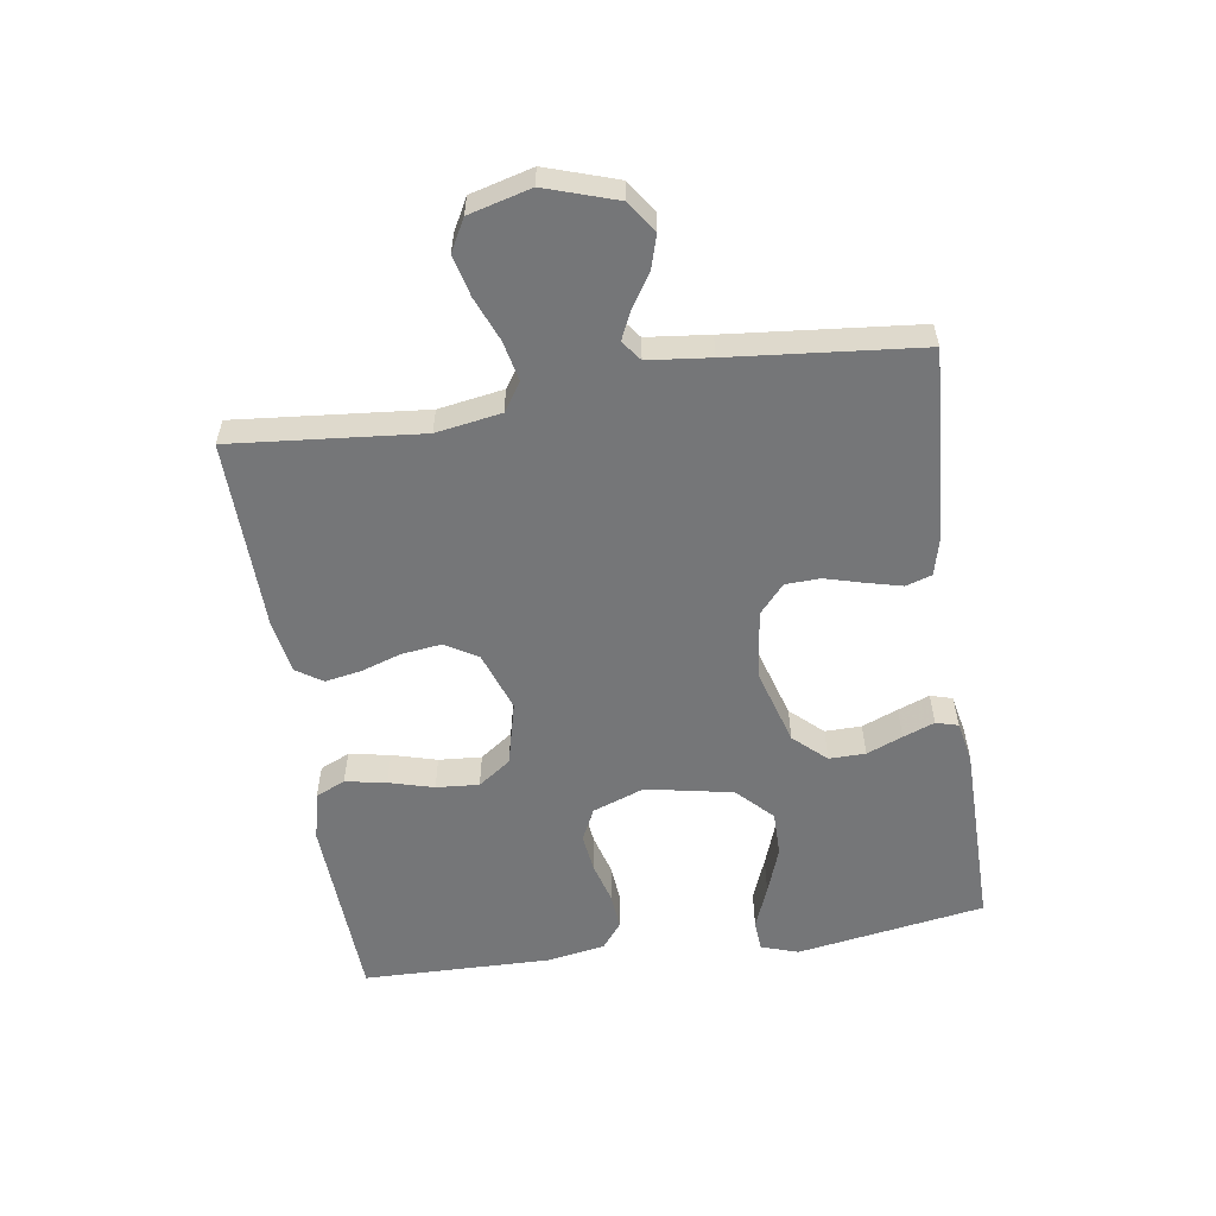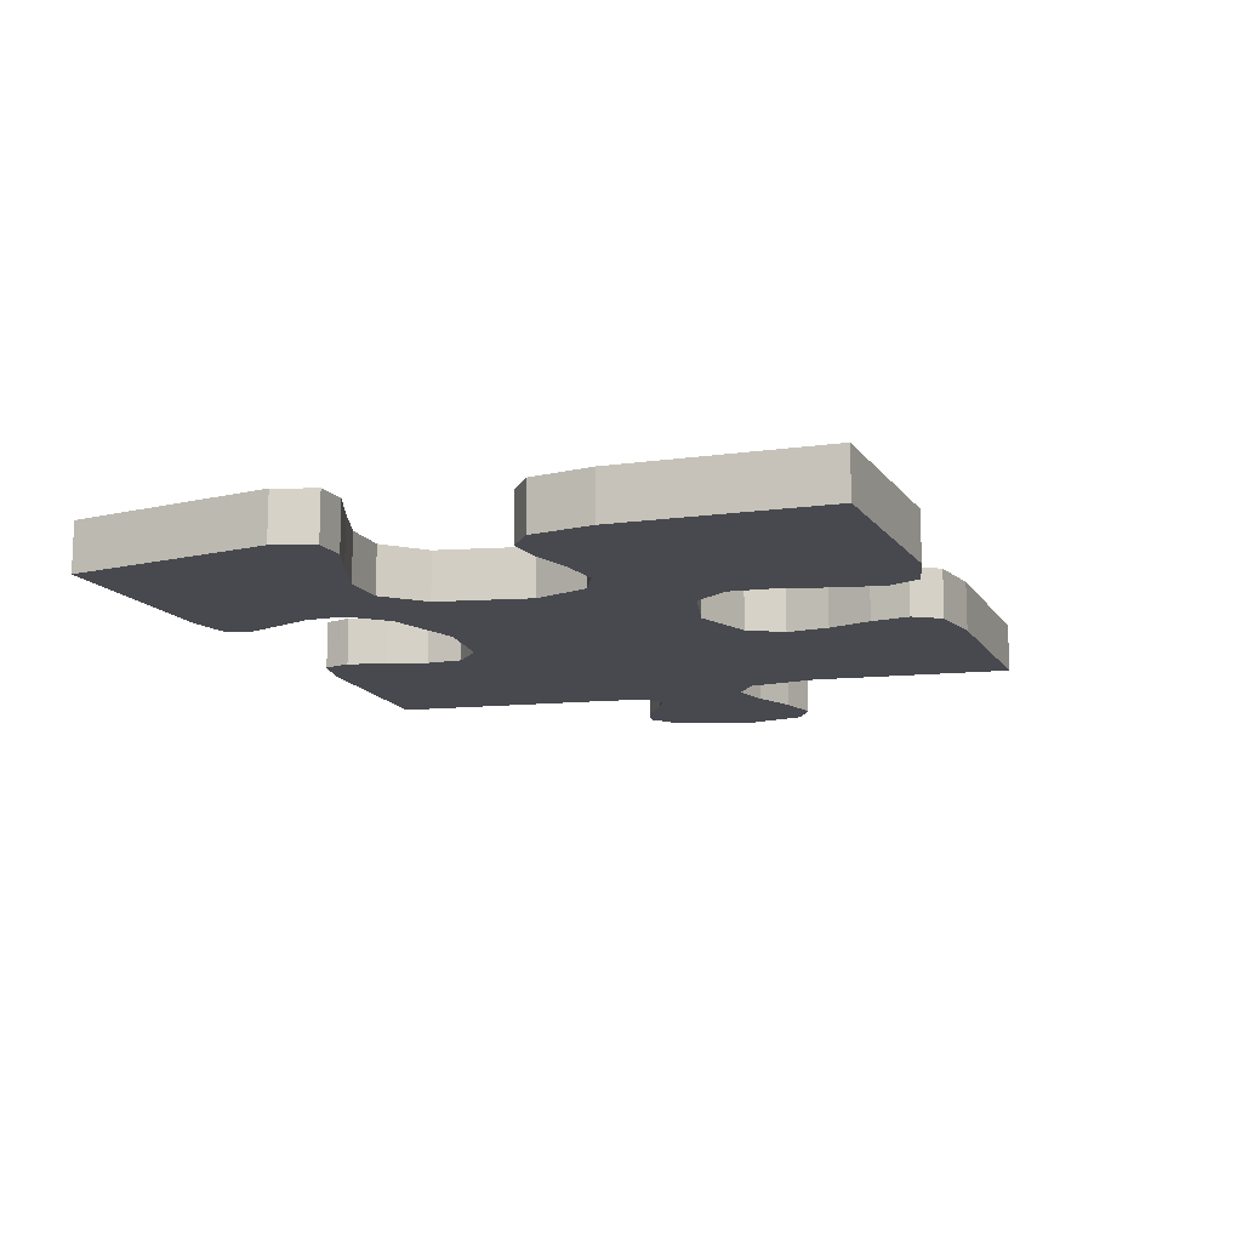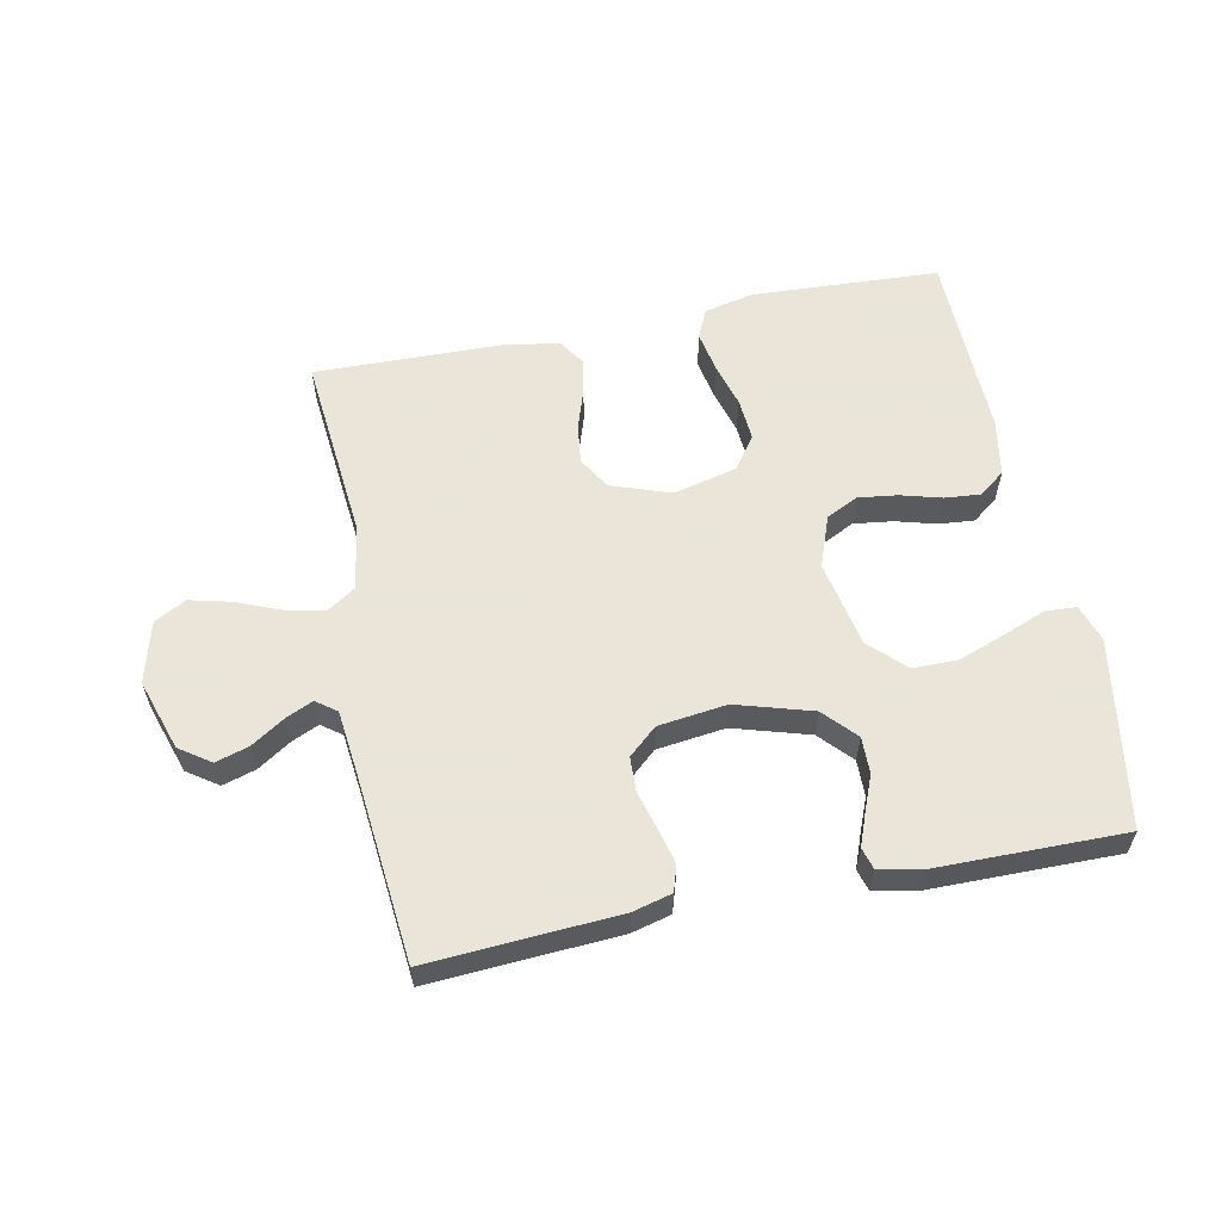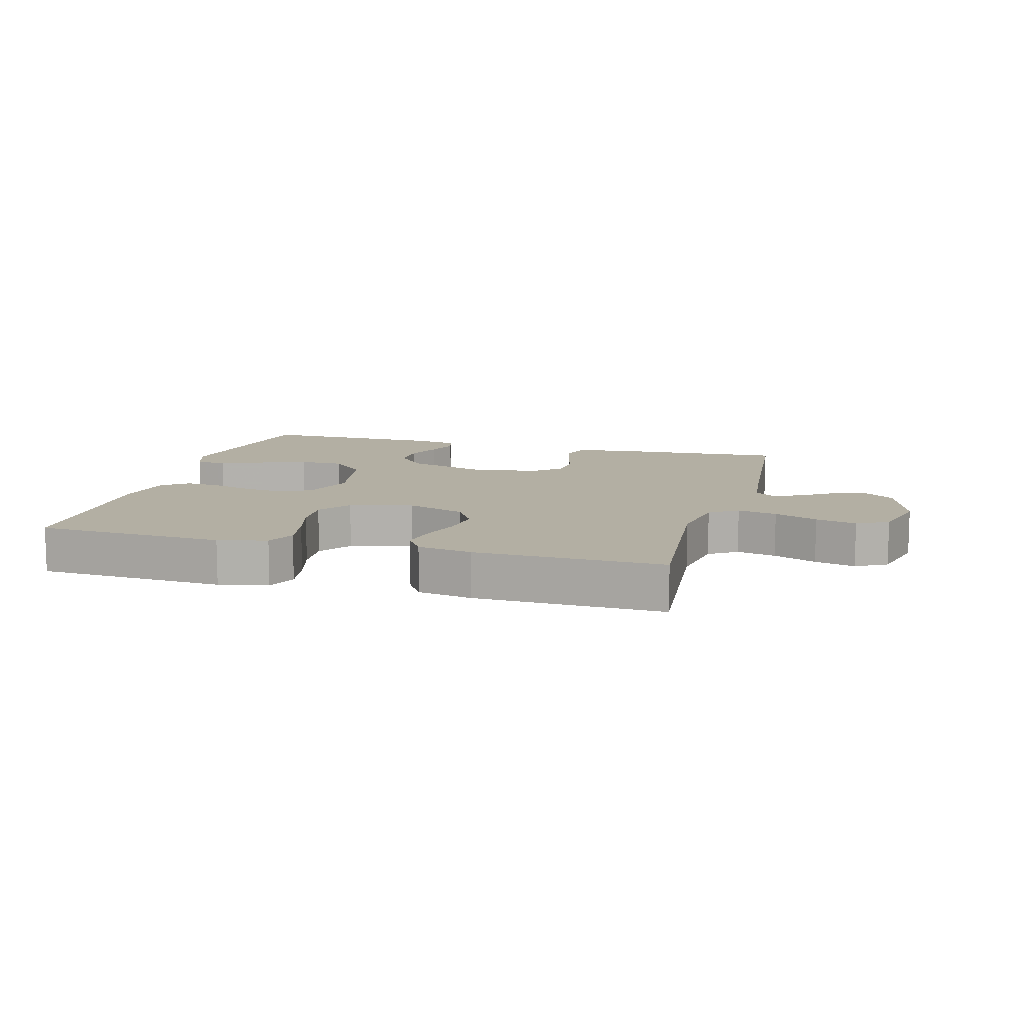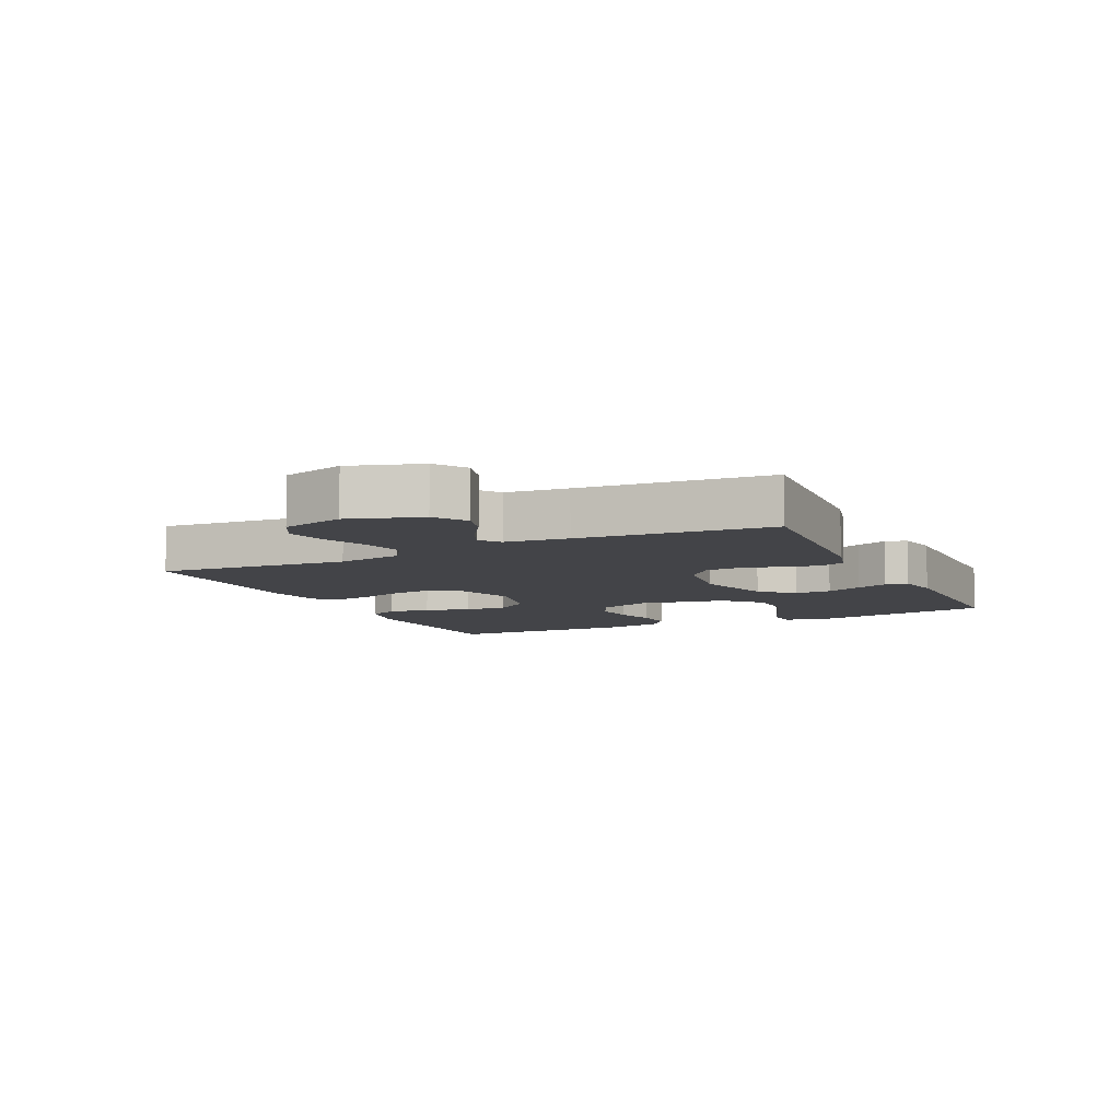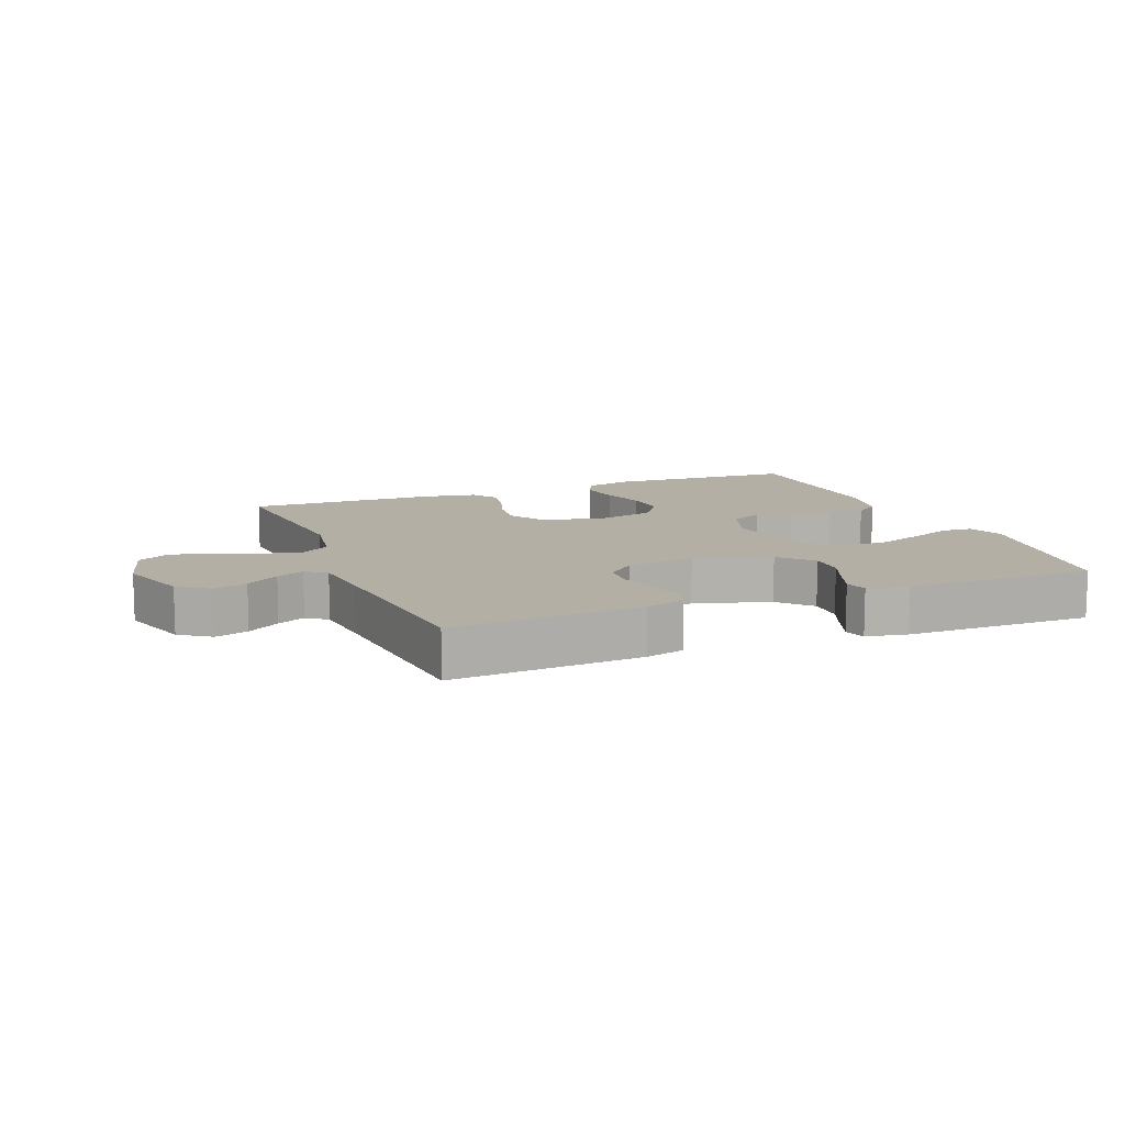
<metadata>
{"format":"obj","ext":"obj","renderer":"f3d","projection":"perspective","resolution":1024,"background":"white","views":[{"elev":-56.8,"azim":-81.4,"up":"+Y"},{"elev":-12.6,"azim":109.4,"up":"+Y"},{"elev":58.6,"azim":-11.4,"up":"+Y"},{"elev":11.1,"azim":-164.6,"up":"+Y"},{"elev":-8.2,"azim":-64.4,"up":"+Y"},{"elev":11.3,"azim":-21.7,"up":"+Y"}]}
</metadata>
<code>
v 0.5 0.07 -0.5
v 0.2 0.07 -0.515
v 0.122 0.07 -0.497
v 0.101 0.07 -0.45
v 0.113 0.07 -0.385
v 0.133 0.07 -0.314
v 0.138 0.07 -0.246
v 0.101 0.07 -0.194
v 0 0.07 -0.169
v -0.094 0.07 -0.202
v -0.125 0.07 -0.254
v -0.117 0.07 -0.317
v -0.096 0.07 -0.381
v -0.086 0.07 -0.438
v -0.113 0.07 -0.479
v -0.2 0.07 -0.494
v -0.5 0.07 -0.5
v -0.472 0.07 -0.2
v -0.489 0.07 -0.097
v -0.534 0.07 -0.067
v -0.597 0.07 -0.081
v -0.666 0.07 -0.109
v -0.731 0.07 -0.125
v -0.781 0.07 -0.098
v -0.807 0.07 0
v -0.77 0.07 0.113
v -0.721 0.07 0.147
v -0.668 0.07 0.131
v -0.616 0.07 0.097
v -0.572 0.07 0.077
v -0.54 0.07 0.101
v -0.529 0.07 0.2
v -0.5 0.07 0.5
v -0.2 0.07 0.481
v -0.138 0.07 0.465
v -0.125 0.07 0.424
v -0.139 0.07 0.368
v -0.156 0.07 0.307
v -0.154 0.07 0.252
v -0.109 0.07 0.212
v 0 0.07 0.198
v 0.121 0.07 0.234
v 0.168 0.07 0.285
v 0.167 0.07 0.343
v 0.144 0.07 0.4
v 0.125 0.07 0.45
v 0.135 0.07 0.485
v 0.2 0.07 0.498
v 0.5 0.07 0.5
v 0.549 0.07 0.2
v 0.529 0.07 0.141
v 0.48 0.07 0.138
v 0.412 0.07 0.165
v 0.337 0.07 0.192
v 0.266 0.07 0.192
v 0.211 0.07 0.138
v 0.184 0.07 0
v 0.214 0.07 -0.082
v 0.265 0.07 -0.107
v 0.327 0.07 -0.099
v 0.392 0.07 -0.081
v 0.449 0.07 -0.076
v 0.49 0.07 -0.108
v 0.506 0.07 -0.2
v 0.5 0 -0.5
v 0.2 0 -0.515
v 0.122 0 -0.497
v 0.101 0 -0.45
v 0.113 0 -0.385
v 0.133 0 -0.314
v 0.138 0 -0.246
v 0.101 0 -0.194
v 0 0 -0.169
v -0.094 0 -0.202
v -0.125 0 -0.254
v -0.117 0 -0.317
v -0.096 0 -0.381
v -0.086 0 -0.438
v -0.113 0 -0.479
v -0.2 0 -0.494
v -0.5 0 -0.5
v -0.472 0 -0.2
v -0.489 0 -0.097
v -0.534 0 -0.067
v -0.597 0 -0.081
v -0.666 0 -0.109
v -0.731 0 -0.125
v -0.781 0 -0.098
v -0.807 0 0
v -0.77 0 0.113
v -0.721 0 0.147
v -0.668 0 0.131
v -0.616 0 0.097
v -0.572 0 0.077
v -0.54 0 0.101
v -0.529 0 0.2
v -0.5 0 0.5
v -0.2 0 0.481
v -0.138 0 0.465
v -0.125 0 0.424
v -0.139 0 0.368
v -0.156 0 0.307
v -0.154 0 0.252
v -0.109 0 0.212
v 0 0 0.198
v 0.121 0 0.234
v 0.168 0 0.285
v 0.167 0 0.343
v 0.144 0 0.4
v 0.125 0 0.45
v 0.135 0 0.485
v 0.2 0 0.498
v 0.5 0 0.5
v 0.549 0 0.2
v 0.529 0 0.141
v 0.48 0 0.138
v 0.412 0 0.165
v 0.337 0 0.192
v 0.266 0 0.192
v 0.211 0 0.138
v 0.184 0 0
v 0.214 0 -0.082
v 0.265 0 -0.107
v 0.327 0 -0.099
v 0.392 0 -0.081
v 0.449 0 -0.076
v 0.49 0 -0.108
v 0.506 0 -0.2
f 4 5 6
f 3 4 6
f 2 3 6
f 1 2 6
f 64 1 6
f 63 64 6
f 62 63 6
f 61 62 6
f 60 61 6
f 59 60 6 7
f 58 59 7 8
f 57 58 8 9
f 56 57 9 10
f 51 52 53
f 50 51 53
f 49 50 53
f 48 49 53
f 47 48 53
f 46 47 53
f 45 46 53
f 44 45 53
f 43 44 53 54
f 42 43 54 55
f 36 37 38
f 35 36 38
f 34 35 38
f 33 34 38
f 32 33 38
f 31 32 38 39
f 30 31 39 40
f 27 28 29
f 26 27 29
f 25 26 29
f 24 25 29
f 23 24 29
f 22 23 29
f 21 22 29
f 20 21 29 30
f 30 40 41
f 20 30 41
f 19 20 41
f 16 17 18
f 15 16 18
f 14 15 18
f 13 14 18
f 12 13 18
f 11 12 18 19
f 42 55 56
f 41 42 56
f 19 41 56
f 19 56 10
f 10 11 19
f 70 69 68
f 70 68 67
f 70 67 66
f 70 66 65
f 70 65 128
f 70 128 127
f 70 127 126
f 70 126 125
f 70 125 124
f 71 70 124 123
f 72 71 123 122
f 73 72 122 121
f 74 73 121 120
f 117 116 115
f 117 115 114
f 117 114 113
f 117 113 112
f 117 112 111
f 117 111 110
f 117 110 109
f 117 109 108
f 118 117 108 107
f 119 118 107 106
f 102 101 100
f 102 100 99
f 102 99 98
f 102 98 97
f 102 97 96
f 103 102 96 95
f 104 103 95 94
f 93 92 91
f 93 91 90
f 93 90 89
f 93 89 88
f 93 88 87
f 93 87 86
f 93 86 85
f 94 93 85 84
f 105 104 94
f 105 94 84
f 105 84 83
f 82 81 80
f 82 80 79
f 82 79 78
f 82 78 77
f 82 77 76
f 83 82 76 75
f 120 119 106
f 120 106 105
f 120 105 83
f 74 120 83
f 83 75 74
f 1 65 66 2
f 2 66 67 3
f 3 67 68 4
f 4 68 69 5
f 5 69 70 6
f 6 70 71 7
f 7 71 72 8
f 8 72 73 9
f 9 73 74 10
f 10 74 75 11
f 11 75 76 12
f 12 76 77 13
f 13 77 78 14
f 14 78 79 15
f 15 79 80 16
f 16 80 81 17
f 17 81 82 18
f 18 82 83 19
f 19 83 84 20
f 20 84 85 21
f 21 85 86 22
f 22 86 87 23
f 23 87 88 24
f 24 88 89 25
f 25 89 90 26
f 26 90 91 27
f 27 91 92 28
f 28 92 93 29
f 29 93 94 30
f 30 94 95 31
f 31 95 96 32
f 32 96 97 33
f 33 97 98 34
f 34 98 99 35
f 35 99 100 36
f 36 100 101 37
f 37 101 102 38
f 38 102 103 39
f 39 103 104 40
f 40 104 105 41
f 41 105 106 42
f 42 106 107 43
f 43 107 108 44
f 44 108 109 45
f 45 109 110 46
f 46 110 111 47
f 47 111 112 48
f 48 112 113 49
f 49 113 114 50
f 50 114 115 51
f 51 115 116 52
f 52 116 117 53
f 53 117 118 54
f 54 118 119 55
f 55 119 120 56
f 56 120 121 57
f 57 121 122 58
f 58 122 123 59
f 59 123 124 60
f 60 124 125 61
f 61 125 126 62
f 62 126 127 63
f 63 127 128 64
f 64 128 65 1

</code>
